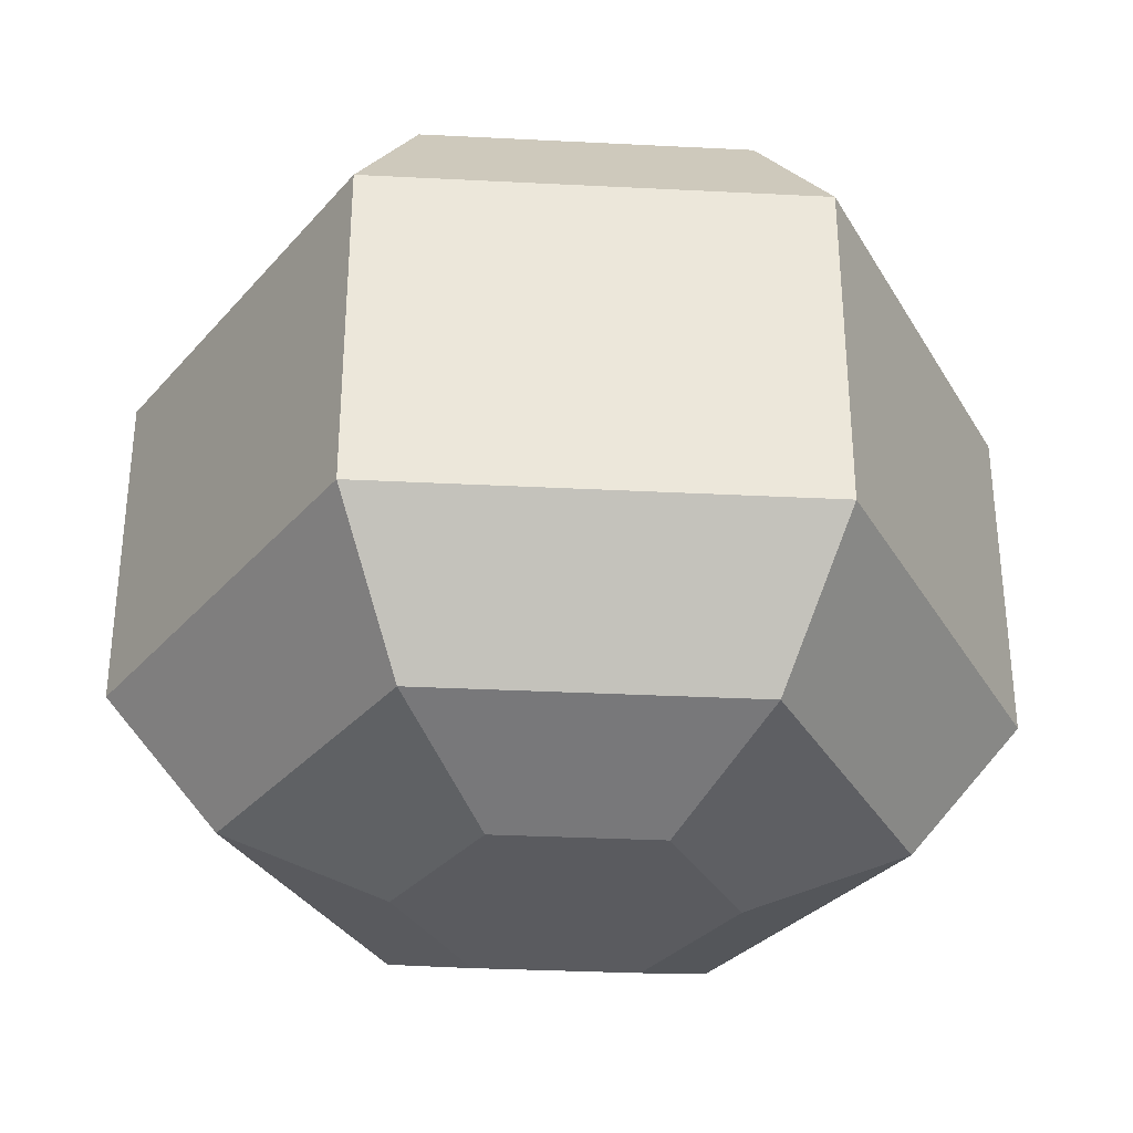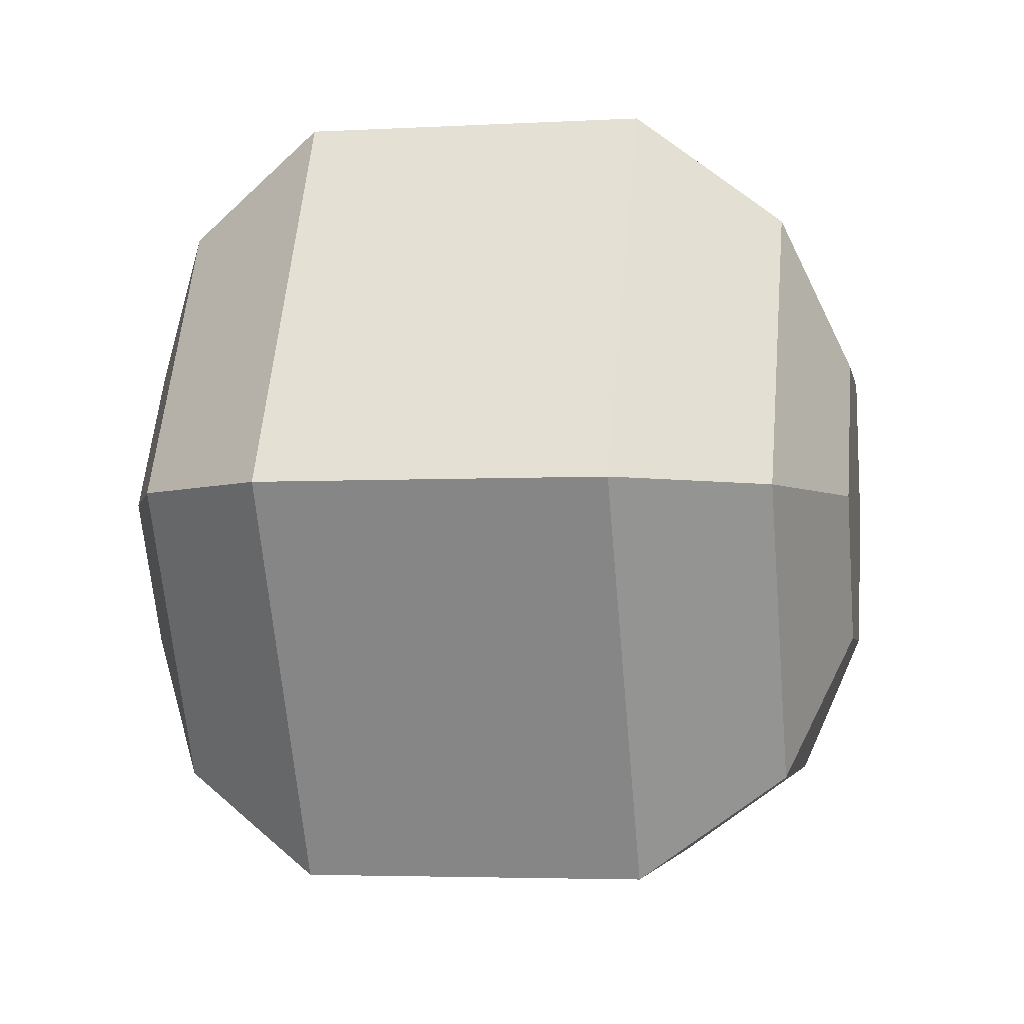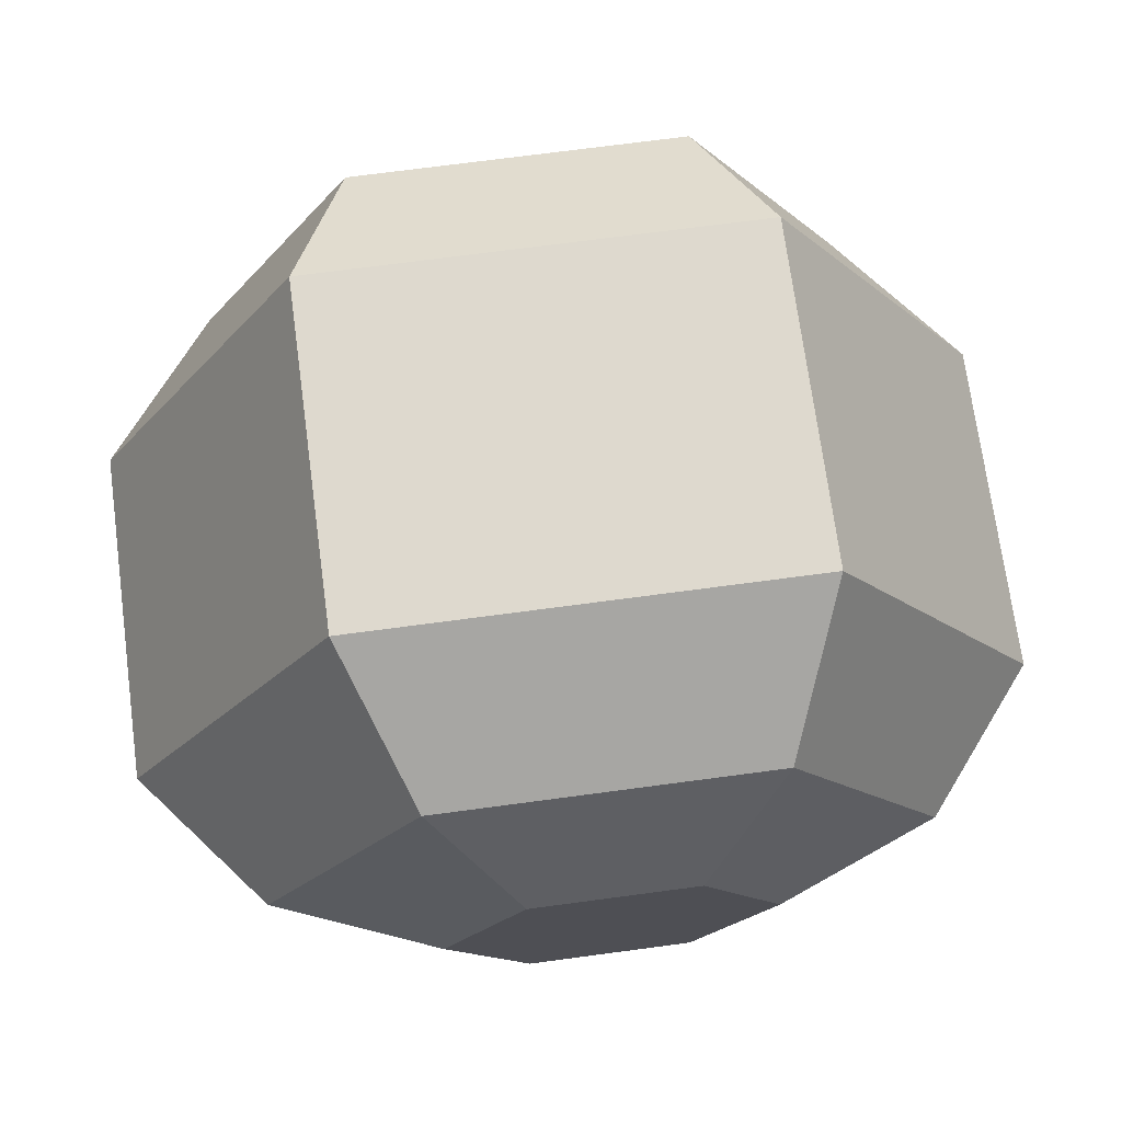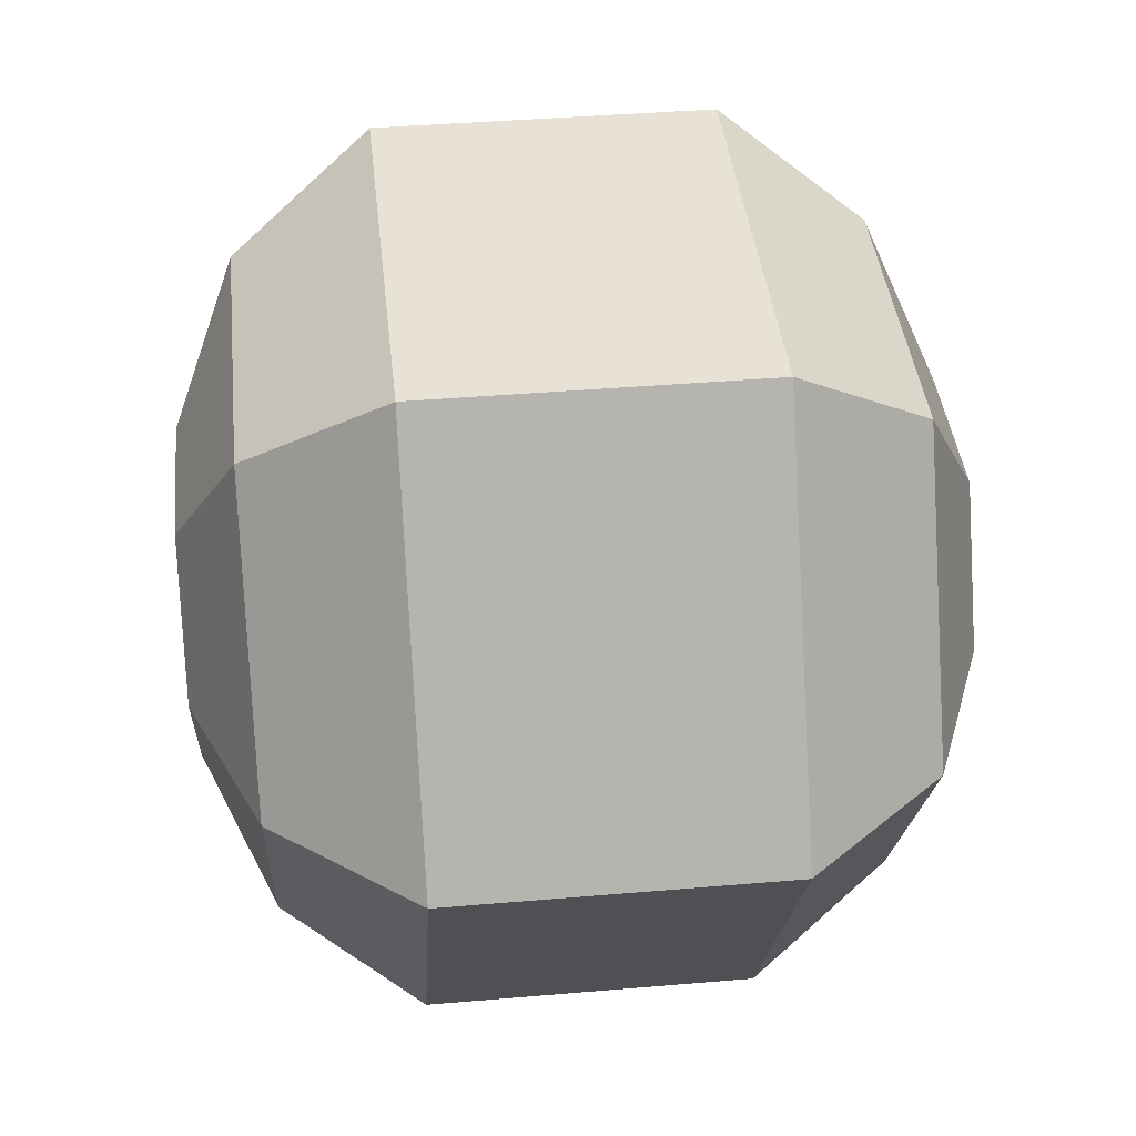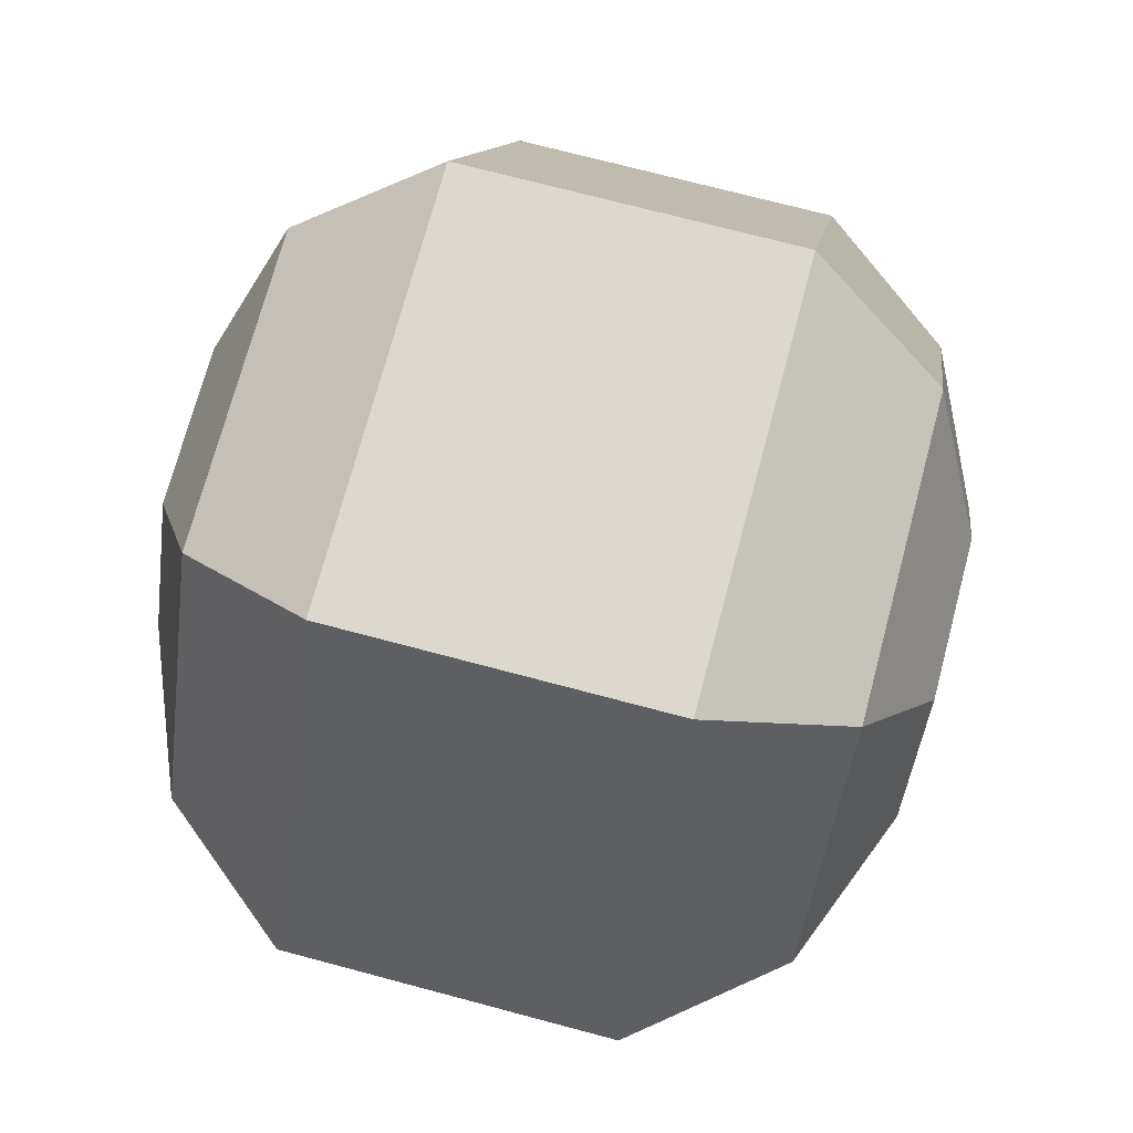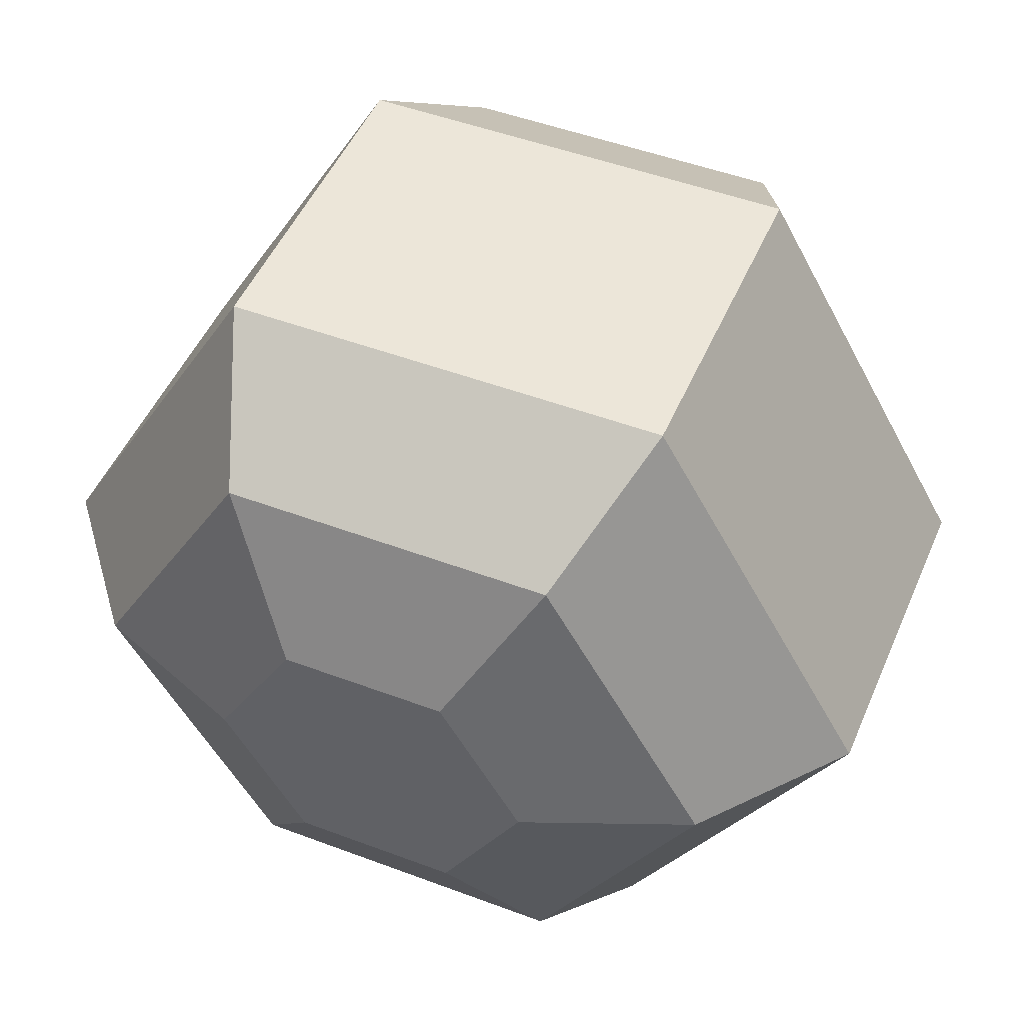
<metadata>
{"format":"obj","ext":"obj","renderer":"f3d","projection":"perspective","resolution":1024,"background":"white","views":[{"elev":-32.8,"azim":56.0,"up":"+Y"},{"elev":-4.0,"azim":100.2,"up":"+Z"},{"elev":71.4,"azim":-7.6,"up":"+Z"},{"elev":40.2,"azim":84.0,"up":"+Z"},{"elev":72.2,"azim":-75.1,"up":"+Z"},{"elev":48.9,"azim":-157.3,"up":"+Z"}]}
</metadata>
<code>
o meteor
v 0.1602 -0.3038 0.2775
v -0.1602 -0.3038 0.2775
v 0.2165 -0.165 0.375
v -0.2165 -0.165 0.375
v -0.08011 -0.3675 0.1388
v -0.1602 -0.3675 0
v -0.3204 -0.3038 0
v -0.2165 -0.165 -0.375
v -0.2165 0.165 -0.375
v -0.433 -0.165 0
v -0.433 0.165 -0
v -0.1602 -0.3038 -0.2775
v 0.1602 0.3675 -0
v 0.08011 0.3675 0.1388
v 0.08011 0.3675 -0.1388
v -0.08011 0.3675 -0.1388
v -0.08011 0.3675 0.1388
v -0.1602 0.3675 -0
v 0.1602 -0.3038 -0.2775
v 0.08011 -0.3675 -0.1388
v -0.08011 -0.3675 -0.1388
v 0.3204 -0.3038 0
v 0.1602 -0.3675 0
v 0.2165 -0.165 -0.375
v 0.433 -0.165 0
v 0.2165 0.165 -0.375
v 0.08011 -0.3675 0.1388
v -0.2165 0.165 0.375
v 0.433 0.165 -0
v 0.2165 0.165 0.375
v -0.3204 0.3038 -0
v -0.1602 0.3038 0.2775
v -0.1602 0.3038 -0.2775
v 0.3204 0.3038 -0
v 0.1602 0.3038 0.2775
v 0.1602 0.3038 -0.2775
f 3 2 1
f 2 3 4
f 2 6 5
f 6 2 7
f 10 9 8
f 9 10 11
f 12 10 8
f 10 12 7
f 15 14 13
f 14 15 16
f 14 16 17
f 17 16 18
f 20 12 19
f 12 20 21
f 23 19 22
f 19 23 20
f 25 19 24
f 19 25 22
f 9 24 8
f 24 9 26
f 2 27 1
f 27 2 5
f 4 11 10
f 11 4 28
f 1 23 22
f 23 1 27
f 3 22 25
f 22 3 1
f 2 10 7
f 10 2 4
f 29 24 26
f 24 29 25
f 6 12 21
f 12 6 7
f 8 19 12
f 19 8 24
f 30 25 29
f 25 30 3
f 27 20 23
f 20 27 5
f 20 5 21
f 21 5 6
f 30 4 3
f 4 30 28
f 28 31 11
f 31 28 32
f 18 32 17
f 32 18 31
f 33 18 16
f 18 33 31
f 11 33 9
f 33 11 31
f 35 29 34
f 29 35 30
f 13 35 34
f 35 13 14
f 33 26 9
f 26 33 36
f 33 15 36
f 15 33 16
f 36 13 34
f 13 36 15
f 36 29 26
f 29 36 34
f 35 28 30
f 28 35 32
f 14 32 35
f 32 14 17

</code>
